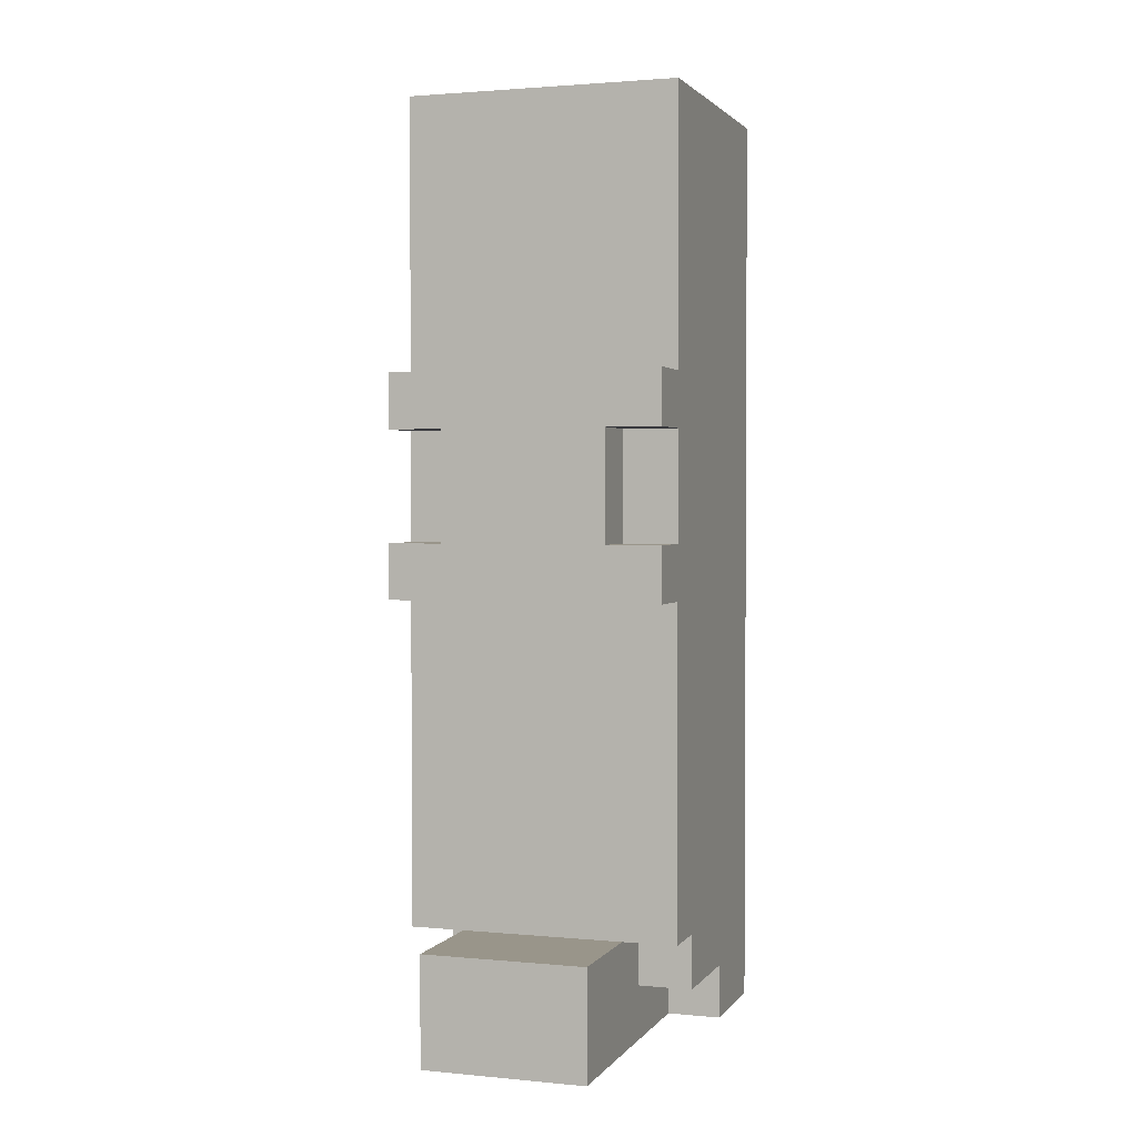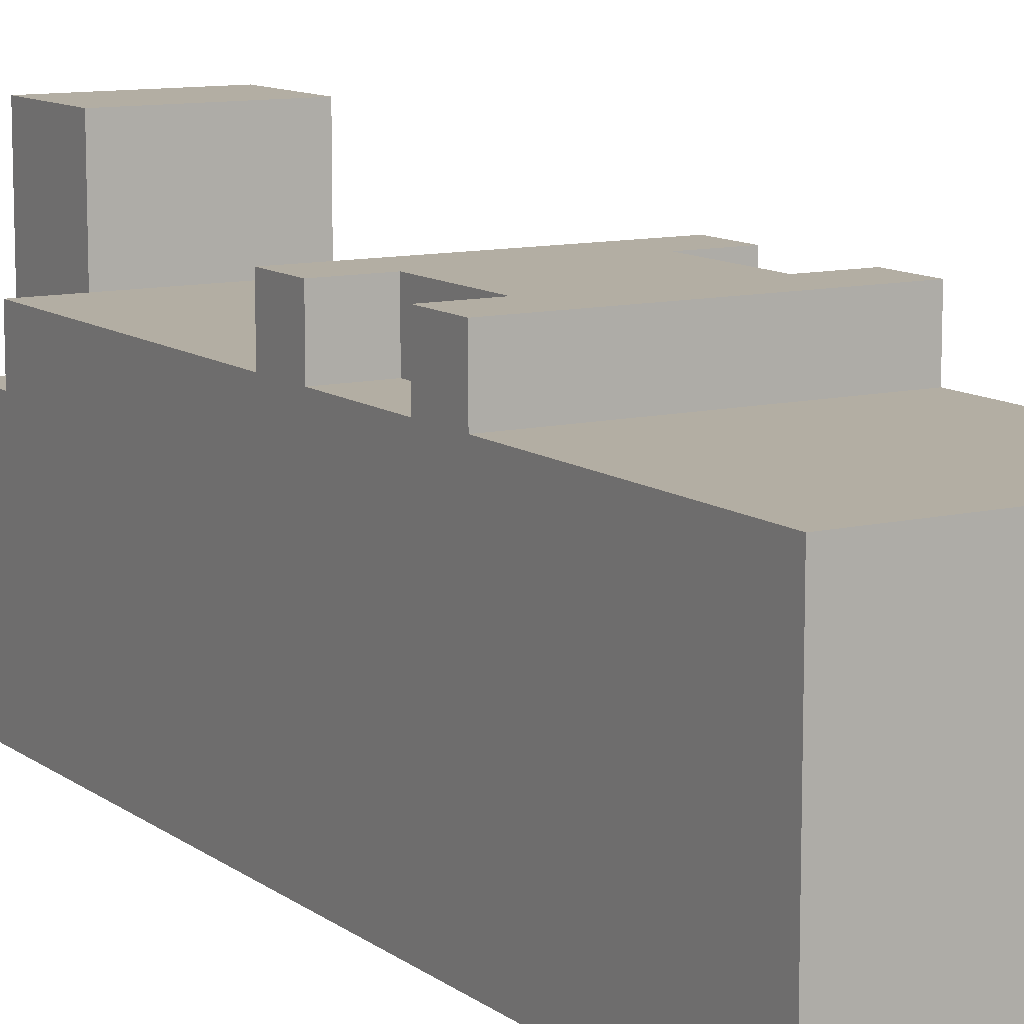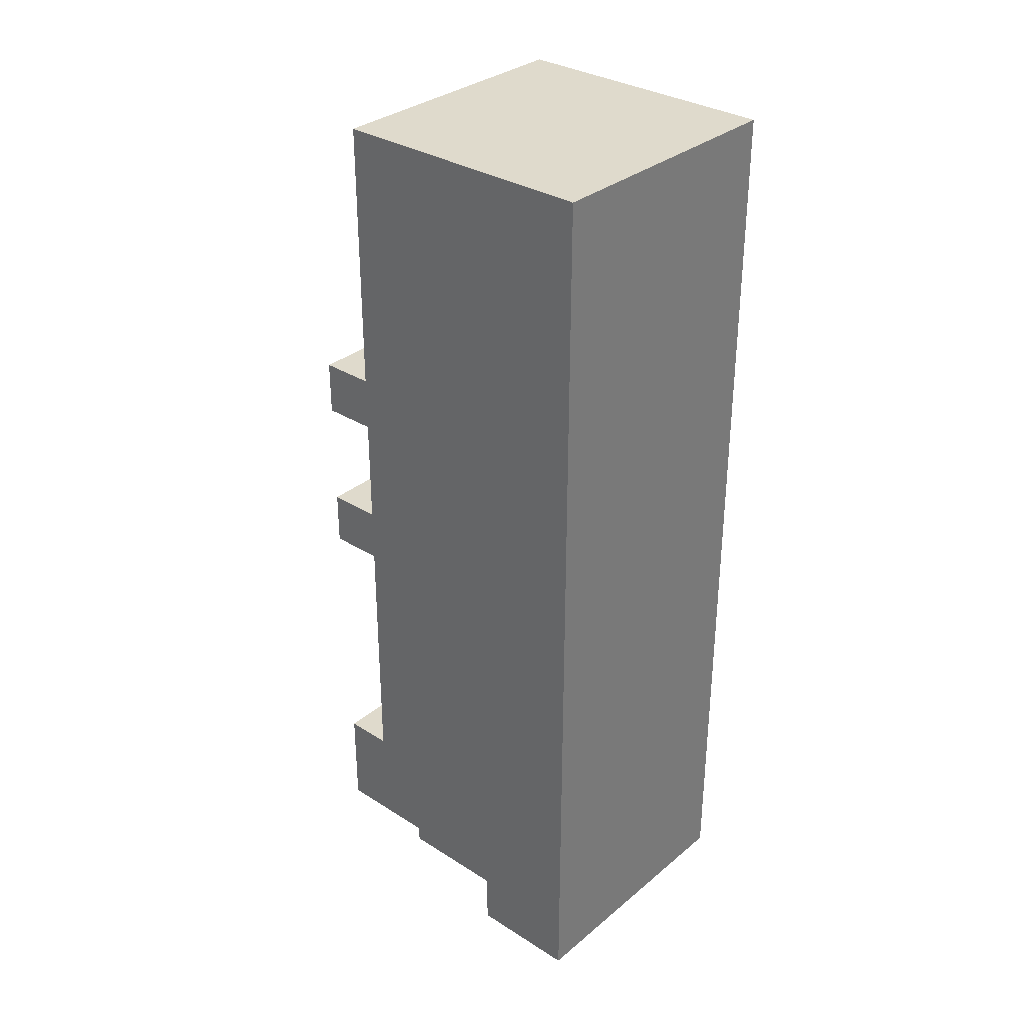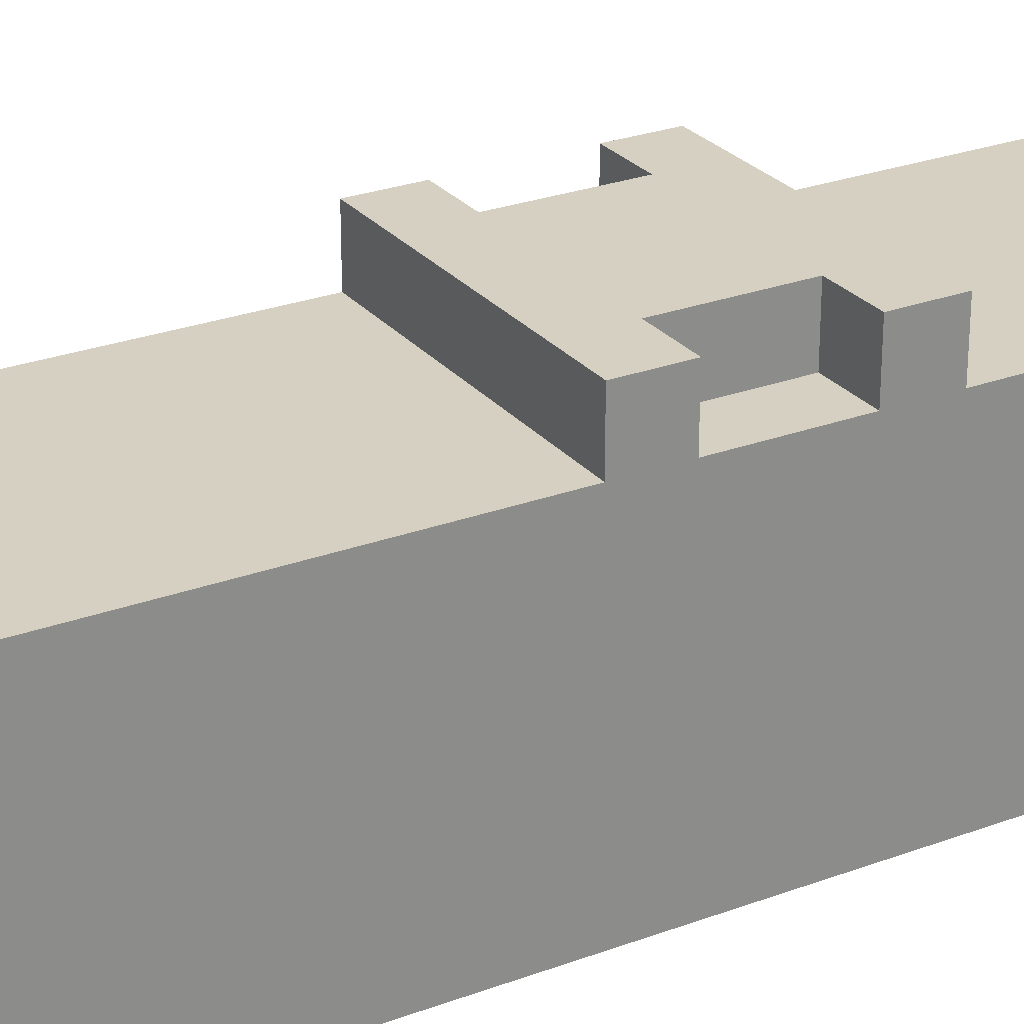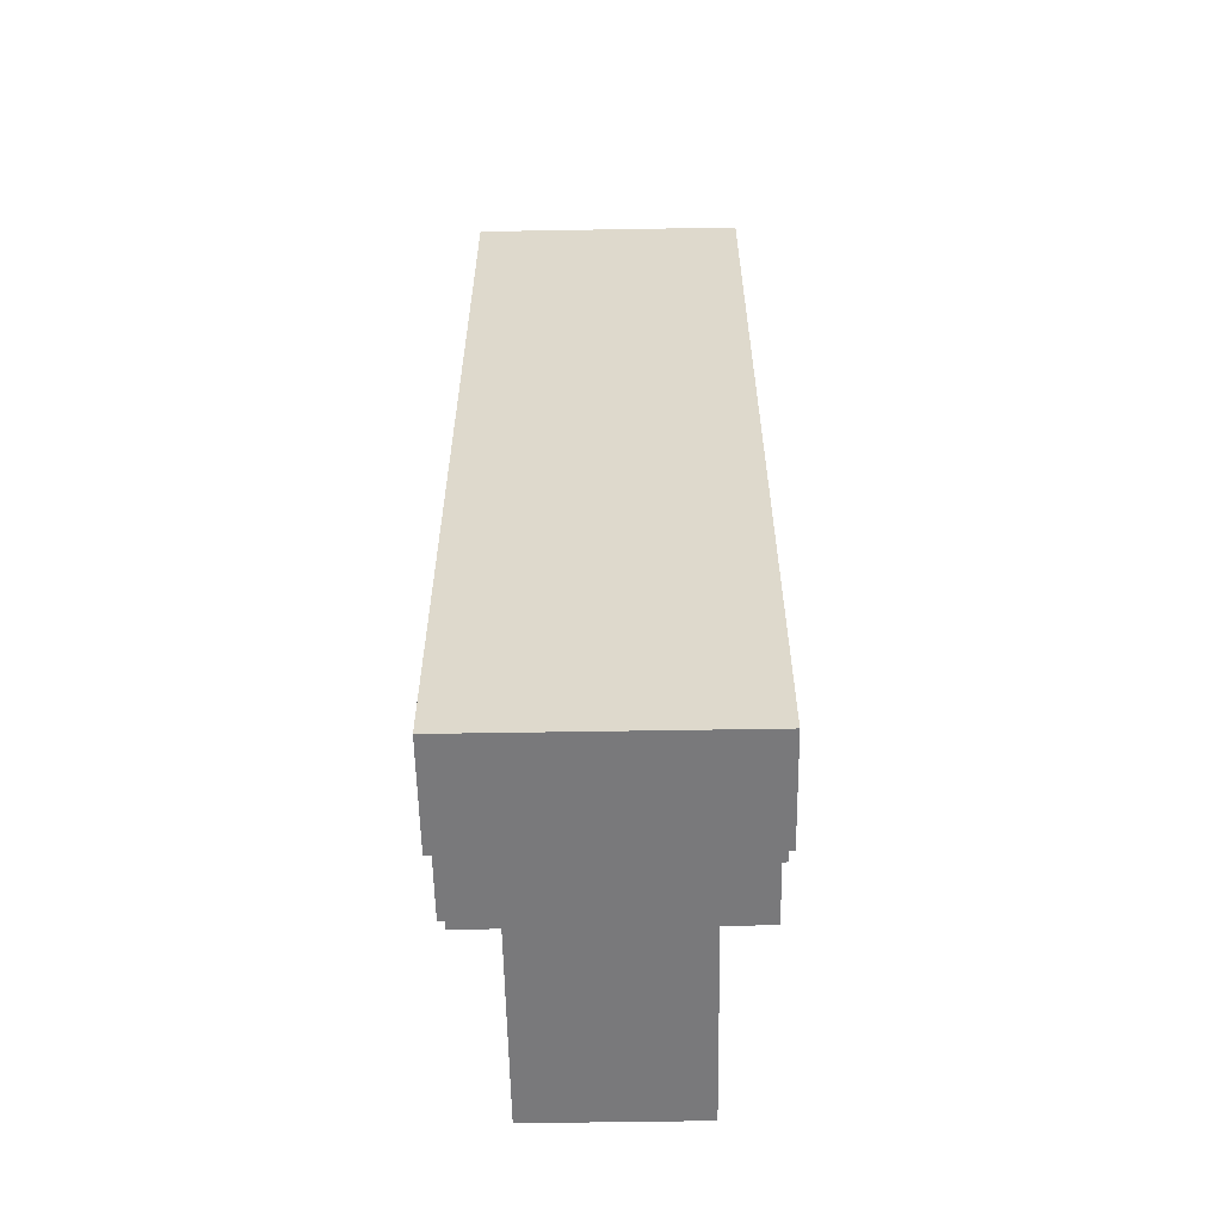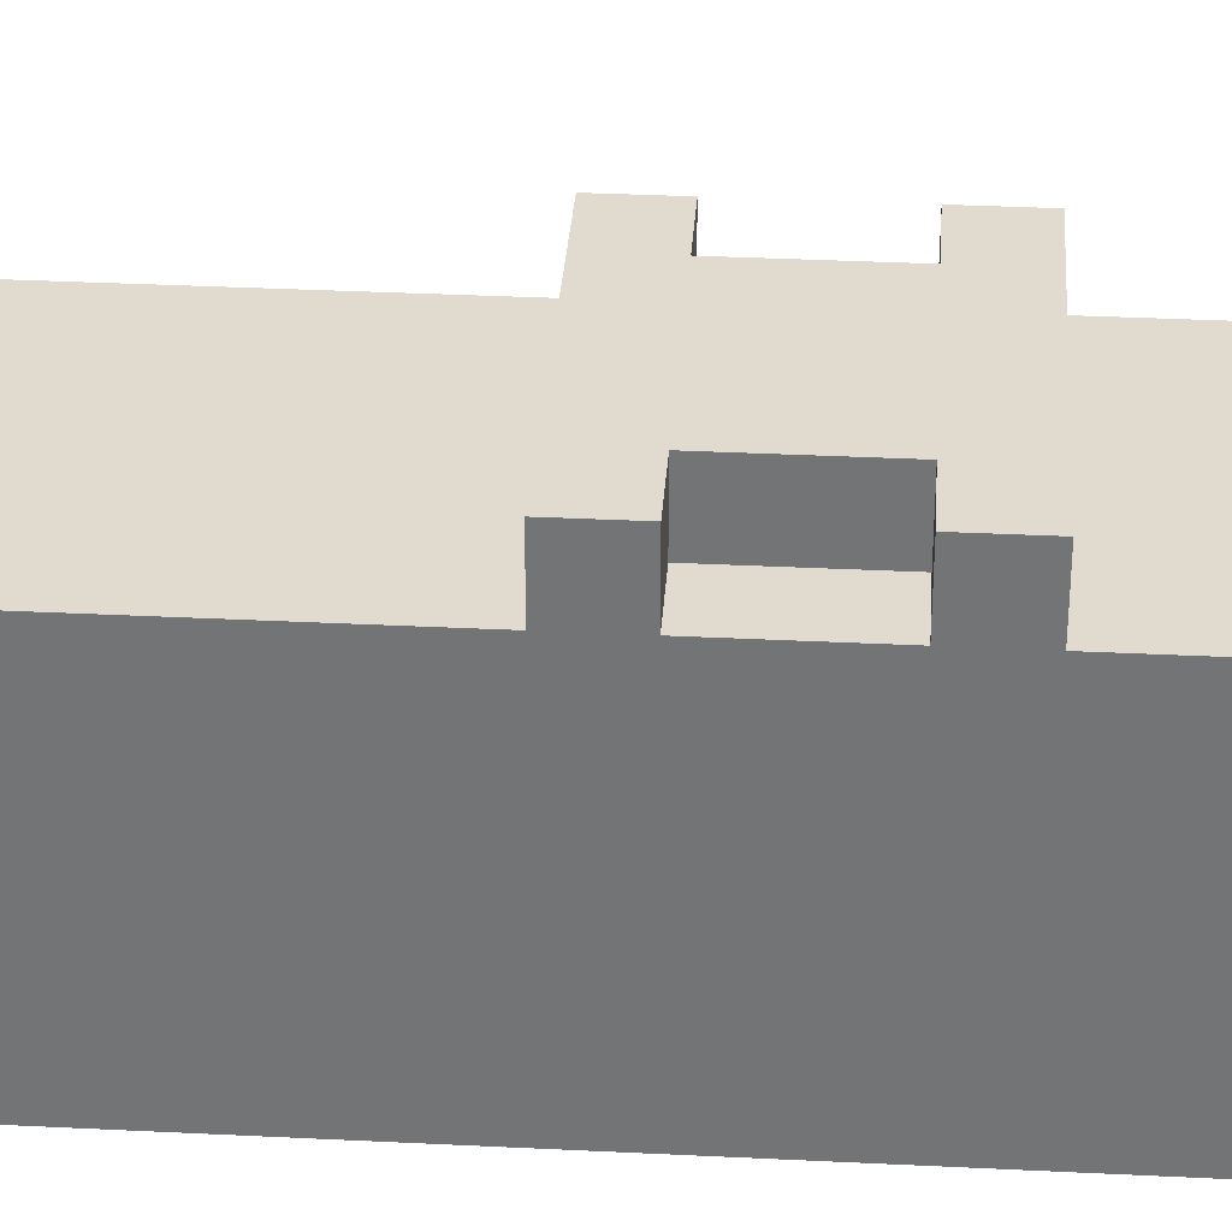
<metadata>
{"format":"obj","ext":"obj","renderer":"f3d","projection":"perspective","resolution":1024,"background":"white","views":[{"elev":2.0,"azim":18.6,"up":"+Y"},{"elev":10.9,"azim":149.4,"up":"+Z"},{"elev":32.4,"azim":131.4,"up":"+Y"},{"elev":26.5,"azim":59.7,"up":"+Z"},{"elev":-57.9,"azim":-179.0,"up":"+Y"},{"elev":33.5,"azim":93.9,"up":"+Z"}]}
</metadata>
<code>
o
v -0.2 -0.8 -0.2
v -0.2 -0.8 -0.4
v -0.2 -0.7 -0.1
v -0.2 -0.7 -0.2
v -0.2 -0.6 0.1
v -0.2 -0.6 -0.1
v -0.2 0 0.2
v -0.2 0 0.1
v -0.2 0 -0.4
v -0.2 0.1 0.2
v -0.2 0.1 0.1
v -0.2 0.1 -0.4
v -0.2 0.3 0.2
v -0.2 0.3 0.1
v -0.2 0.3 -0.4
v -0.2 0.4 0.2
v -0.2 0.4 0.1
v -0.2 0.4 -0.4
v -0.2 0.9 0.1
v -0.2 0.9 -0.4
v -0.1 -0.8 0.3
v -0.1 -0.8 -0.2
v -0.1 -0.7 -0.1
v -0.1 -0.7 -0.2
v -0.1 -0.6 0.3
v -0.1 -0.6 0.1
v -0.1 -0.6 -0.1
v -0.1 0.1 0.2
v -0.1 0.1 0.1
v -0.1 0.3 0.2
v -0.1 0.3 0.1
v 0.2 -0.8 0.3
v 0.2 -0.8 -0.2
v 0.2 -0.7 0
v 0.2 -0.7 -0.2
v 0.2 -0.6 0.3
v 0.2 -0.6 0.1
v 0.2 -0.6 0
v 0.2 0.1 0.2
v 0.2 0.1 0.1
v 0.2 0.3 0.2
v 0.2 0.3 0.1
v 0.3 -0.8 -0.2
v 0.3 -0.8 -0.4
v 0.3 -0.7 0
v 0.3 -0.7 -0.2
v 0.3 -0.6 0.1
v 0.3 -0.6 0
v 0.3 0 0.2
v 0.3 0 0.1
v 0.3 0 -0.4
v 0.3 0.1 0.2
v 0.3 0.1 0.1
v 0.3 0.1 -0.4
v 0.3 0.3 0.2
v 0.3 0.3 0.1
v 0.3 0.3 -0.4
v 0.3 0.4 0.2
v 0.3 0.4 0.1
v 0.3 0.4 -0.4
v 0.3 0.9 0.1
v 0.3 0.9 -0.4
v -0.1 -0.8 0.3
v -0.1 -0.6 0.3
v 0.2 -0.8 0.3
v 0.2 -0.6 0.3
v -0.2 0 0.2
v -0.2 0.1 0.2
v -0.2 0.3 0.2
v -0.2 0.4 0.2
v -0.1 0 0.2
v -0.1 0.1 0.2
v -0.1 0.3 0.2
v -0.1 0.4 0.2
v 0 0.1 0.2
v 0 0.4 0.2
v 0.1 0.1 0.2
v 0.1 0.4 0.2
v 0.2 0 0.2
v 0.2 0.1 0.2
v 0.2 0.3 0.2
v 0.2 0.4 0.2
v 0.3 0 0.2
v 0.3 0.1 0.2
v 0.3 0.3 0.2
v 0.3 0.4 0.2
v -0.2 -0.6 0.1
v -0.2 0 0.1
v -0.2 0.1 0.1
v -0.2 0.3 0.1
v -0.2 0.4 0.1
v -0.2 0.9 0.1
v -0.1 -0.6 0.1
v -0.1 0 0.1
v -0.1 0.1 0.1
v -0.1 0.3 0.1
v -0.1 0.4 0.1
v 0 -0.5 0.1
v 0 0 0.1
v 0 0.4 0.1
v 0 0.9 0.1
v 0.1 -0.5 0.1
v 0.1 0 0.1
v 0.1 0.4 0.1
v 0.1 0.9 0.1
v 0.2 -0.6 0.1
v 0.2 0 0.1
v 0.2 0.1 0.1
v 0.2 0.3 0.1
v 0.2 0.4 0.1
v 0.3 -0.6 0.1
v 0.3 0 0.1
v 0.3 0.1 0.1
v 0.3 0.3 0.1
v 0.3 0.4 0.1
v 0.3 0.9 0.1
v 0.2 -0.7 0
v 0.2 -0.6 0
v 0.3 -0.7 0
v 0.3 -0.6 0
v -0.2 -0.7 -0.1
v -0.2 -0.6 -0.1
v -0.1 -0.7 -0.1
v -0.1 -0.6 -0.1
v -0.2 -0.8 -0.2
v -0.2 -0.7 -0.2
v -0.1 -0.8 -0.2
v -0.1 -0.7 -0.2
v 0.2 -0.8 -0.2
v 0.2 -0.7 -0.2
v 0.3 -0.8 -0.2
v 0.3 -0.7 -0.2
v -0.2 -0.8 -0.4
v -0.2 0 -0.4
v -0.2 0.1 -0.4
v -0.2 0.3 -0.4
v -0.2 0.4 -0.4
v -0.2 0.9 -0.4
v 0.3 -0.8 -0.4
v 0.3 0 -0.4
v 0.3 0.1 -0.4
v 0.3 0.3 -0.4
v 0.3 0.4 -0.4
v 0.3 0.9 -0.4
v -0.1 -0.8 0.3
v 0.2 -0.8 0.3
v -0.2 -0.8 -0.2
v -0.1 -0.8 -0.2
v 0.2 -0.8 -0.2
v 0.3 -0.8 -0.2
v -0.1 -0.8 -0.3
v 0.2 -0.8 -0.3
v -0.2 -0.8 -0.4
v 0.3 -0.8 -0.4
v 0.2 -0.7 0
v 0.3 -0.7 0
v -0.2 -0.7 -0.1
v -0.1 -0.7 -0.1
v -0.2 -0.7 -0.2
v -0.1 -0.7 -0.2
v 0.2 -0.7 -0.2
v 0.3 -0.7 -0.2
v -0.2 -0.6 0.1
v -0.1 -0.6 0.1
v 0.2 -0.6 0.1
v 0.3 -0.6 0.1
v 0.2 -0.6 0
v 0.3 -0.6 0
v -0.2 -0.6 -0.1
v -0.1 -0.6 -0.1
v -0.2 0 0.2
v -0.1 0 0.2
v 0.2 0 0.2
v 0.3 0 0.2
v -0.2 0 0.1
v -0.1 0 0.1
v 0 0 0.1
v 0.1 0 0.1
v 0.2 0 0.1
v 0.3 0 0.1
v -0.2 0.3 0.2
v -0.1 0.3 0.2
v 0.2 0.3 0.2
v 0.3 0.3 0.2
v -0.2 0.3 0.1
v -0.1 0.3 0.1
v 0.2 0.3 0.1
v 0.3 0.3 0.1
v -0.1 -0.6 0.3
v 0.2 -0.6 0.3
v -0.1 -0.6 0.1
v 0.2 -0.6 0.1
v -0.2 0.1 0.2
v -0.1 0.1 0.2
v 0.2 0.1 0.2
v 0.3 0.1 0.2
v -0.2 0.1 0.1
v -0.1 0.1 0.1
v 0.2 0.1 0.1
v 0.3 0.1 0.1
v -0.2 0.4 0.2
v -0.1 0.4 0.2
v 0 0.4 0.2
v 0.1 0.4 0.2
v 0.2 0.4 0.2
v 0.3 0.4 0.2
v -0.2 0.4 0.1
v -0.1 0.4 0.1
v 0 0.4 0.1
v 0.1 0.4 0.1
v 0.2 0.4 0.1
v 0.3 0.4 0.1
v -0.2 0.9 0.1
v 0 0.9 0.1
v 0.1 0.9 0.1
v 0.3 0.9 0.1
v -0.1 0.9 0
v 0 0.9 0
v 0.1 0.9 0
v 0.2 0.9 0
v -0.1 0.9 -0.3
v 0.2 0.9 -0.3
v -0.2 0.9 -0.4
v 0.3 0.9 -0.4
f 4 2 1
f 6 4 3
f 8 6 5
f 9 2 4
f 9 4 6
f 9 6 8
f 10 8 7
f 10 9 8
f 11 9 10
f 12 9 11
f 14 12 11
f 15 12 14
f 16 14 13
f 16 15 14
f 17 15 16
f 18 15 17
f 19 18 17
f 20 18 19
f 23 22 21
f 24 22 23
f 25 23 21
f 26 23 25
f 27 23 26
f 30 29 28
f 31 29 30
f 32 33 34
f 34 33 35
f 32 34 36
f 36 34 37
f 37 34 38
f 39 40 41
f 41 40 42
f 43 44 46
f 45 46 48
f 47 48 50
f 46 44 51
f 48 46 51
f 50 48 51
f 49 50 52
f 50 51 52
f 52 51 53
f 53 51 54
f 53 54 56
f 56 54 57
f 55 56 58
f 56 57 58
f 58 57 59
f 59 57 60
f 59 60 61
f 61 60 62
f 65 64 63
f 66 64 65
f 71 68 67
f 72 68 71
f 73 70 69
f 74 70 73
f 75 72 71
f 75 73 72
f 75 74 73
f 76 74 75
f 77 75 71
f 77 76 75
f 78 76 77
f 79 77 71
f 79 78 77
f 80 78 79
f 81 78 80
f 82 78 81
f 83 80 79
f 84 80 83
f 85 82 81
f 86 82 85
f 93 88 87
f 94 88 93
f 95 90 89
f 96 90 95
f 97 92 91
f 98 94 93
f 99 94 98
f 100 92 97
f 101 92 100
f 102 99 98
f 102 98 93
f 103 99 102
f 104 101 100
f 105 101 104
f 106 103 102
f 106 102 93
f 107 103 106
f 110 105 104
f 111 107 106
f 112 107 111
f 113 109 108
f 114 109 113
f 115 105 110
f 116 105 115
f 119 118 117
f 120 118 119
f 123 122 121
f 124 122 123
f 127 126 125
f 128 126 127
f 131 130 129
f 132 130 131
f 133 134 139
f 134 135 140
f 139 134 140
f 135 136 141
f 140 135 141
f 136 137 142
f 141 136 142
f 137 138 143
f 142 137 143
f 143 138 144
f 148 146 145
f 149 146 148
f 151 148 147
f 151 149 148
f 152 150 149
f 152 149 151
f 153 151 147
f 153 152 151
f 154 150 152
f 154 152 153
f 159 158 157
f 160 158 159
f 161 156 155
f 162 156 161
f 167 166 165
f 168 166 167
f 169 164 163
f 170 164 169
f 175 172 171
f 176 173 172
f 176 172 175
f 177 173 176
f 178 173 177
f 179 174 173
f 179 173 178
f 180 174 179
f 185 182 181
f 186 182 185
f 187 184 183
f 188 184 187
f 189 190 191
f 191 190 192
f 193 194 197
f 197 194 198
f 195 196 199
f 199 196 200
f 201 202 207
f 202 203 208
f 207 202 208
f 203 204 209
f 208 203 209
f 204 205 210
f 209 204 210
f 205 206 211
f 210 205 211
f 211 206 212
f 213 214 217
f 214 215 218
f 217 214 218
f 215 216 219
f 218 215 219
f 219 216 220
f 217 218 221
f 213 217 221
f 219 220 221
f 218 219 221
f 220 216 222
f 221 220 222
f 213 221 223
f 221 222 223
f 222 216 224
f 223 222 224

</code>
